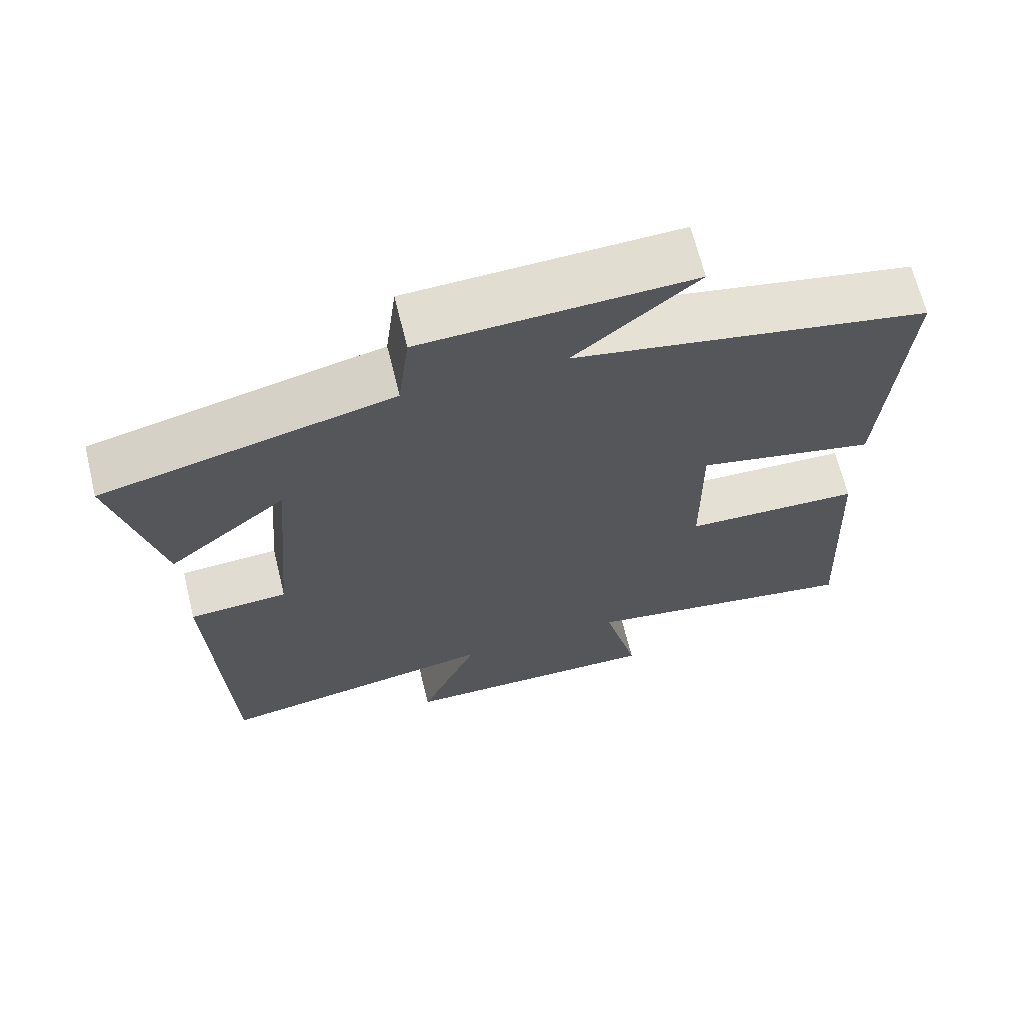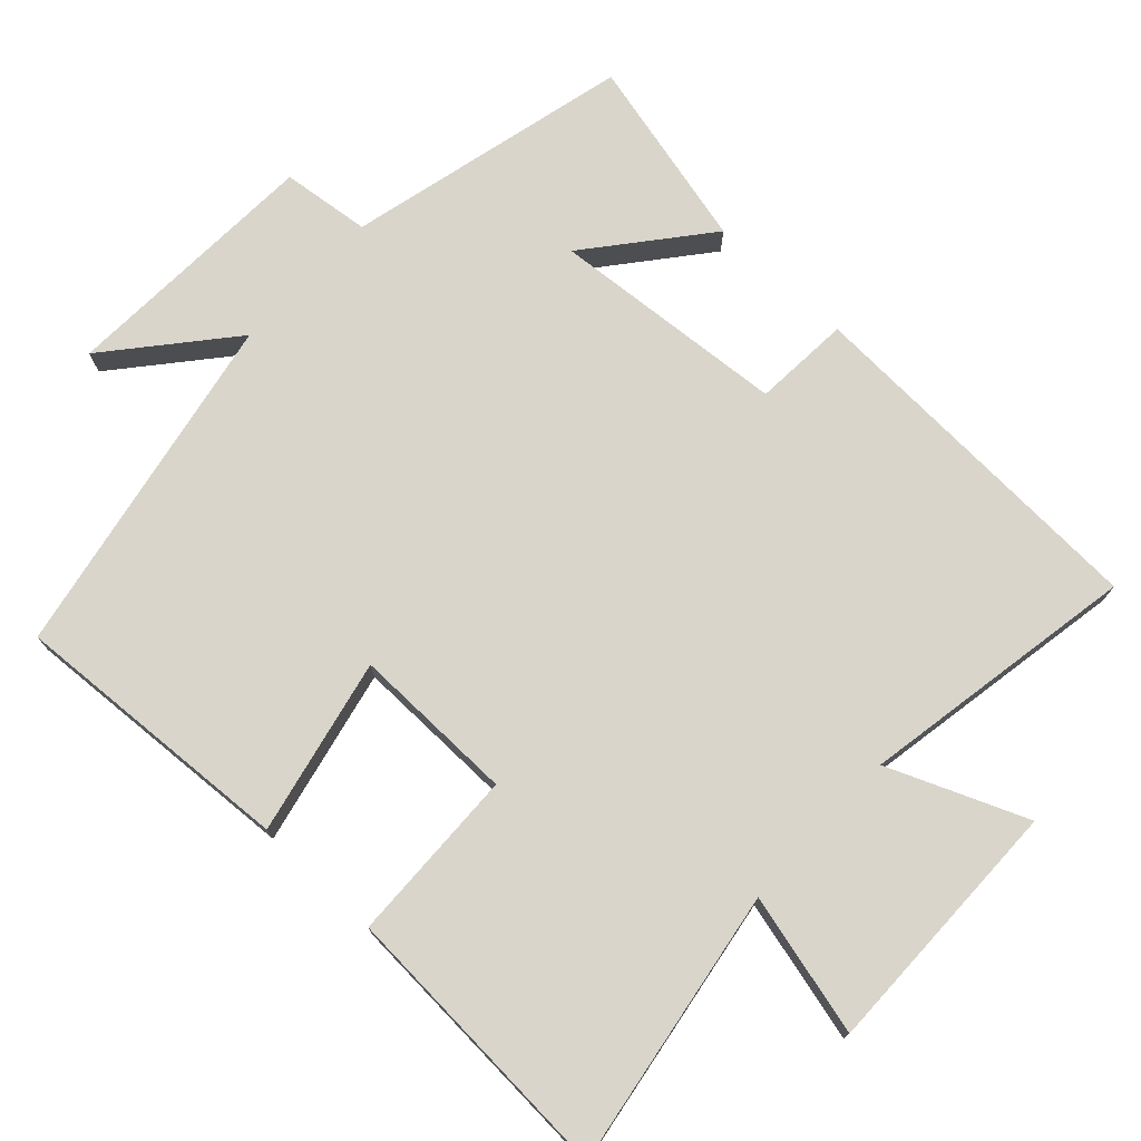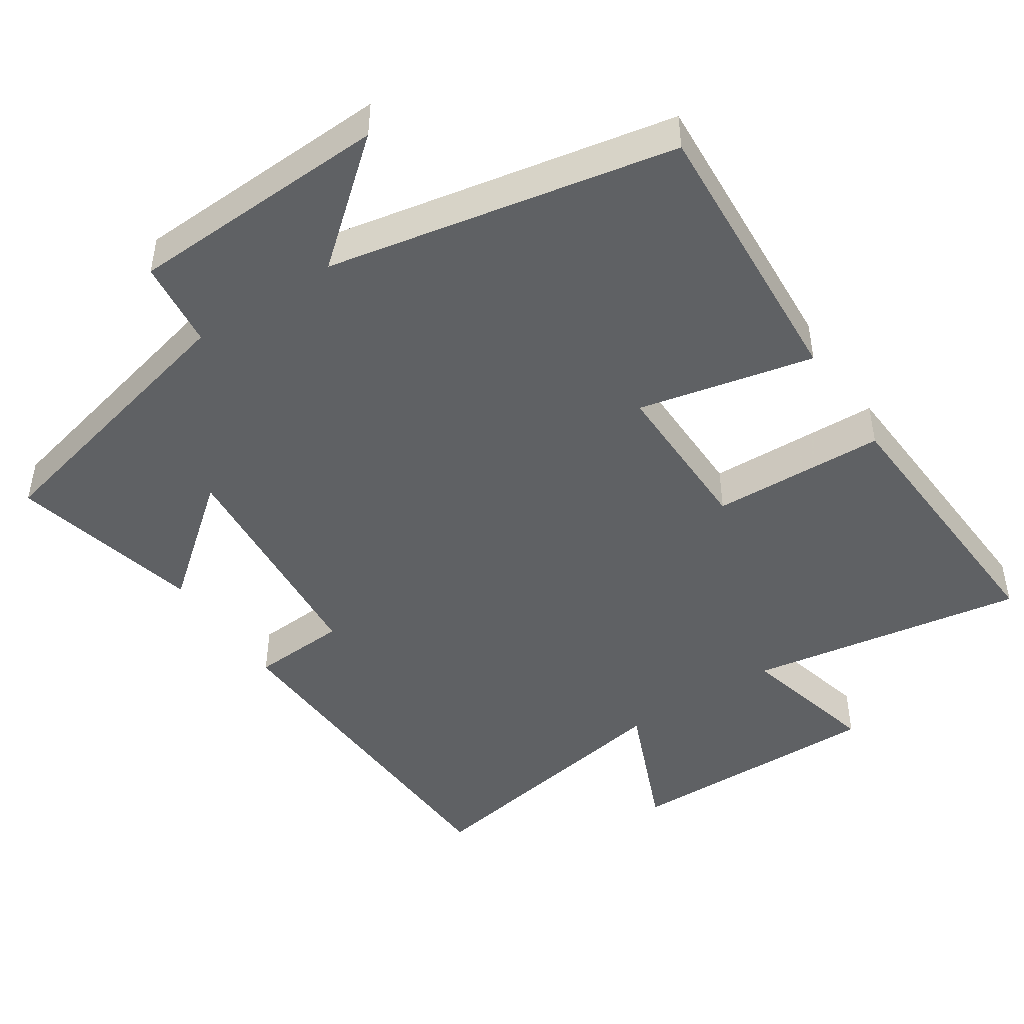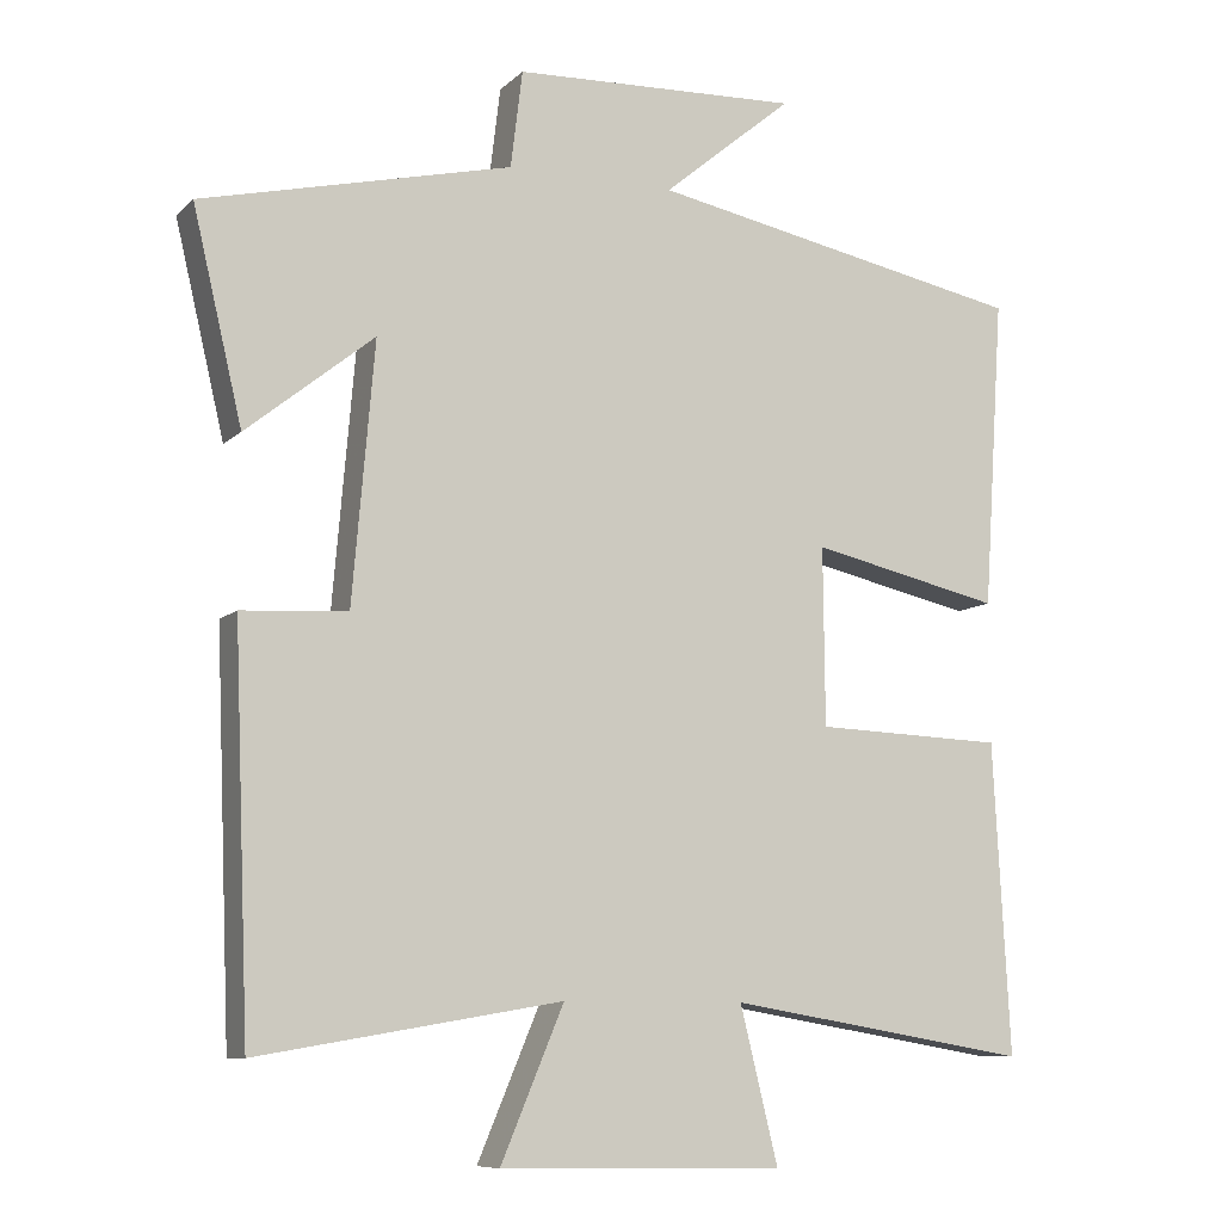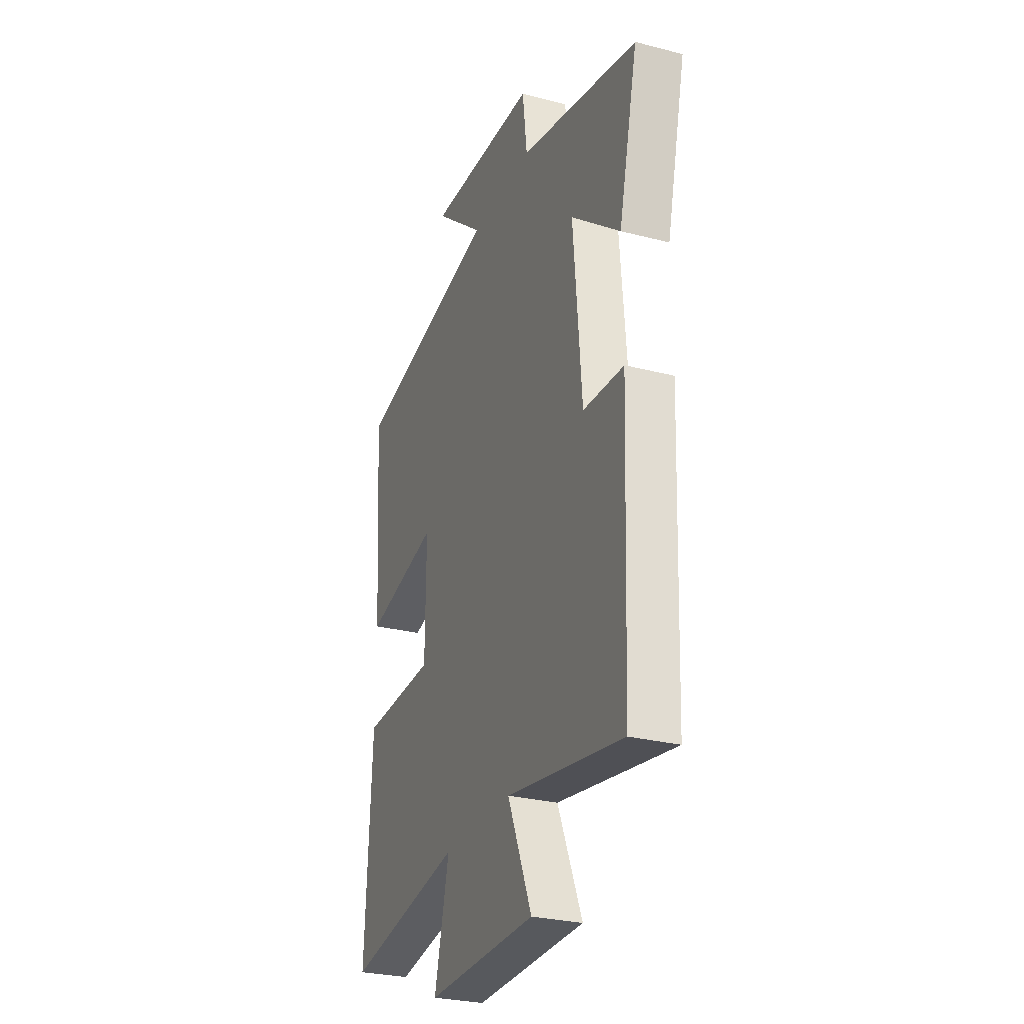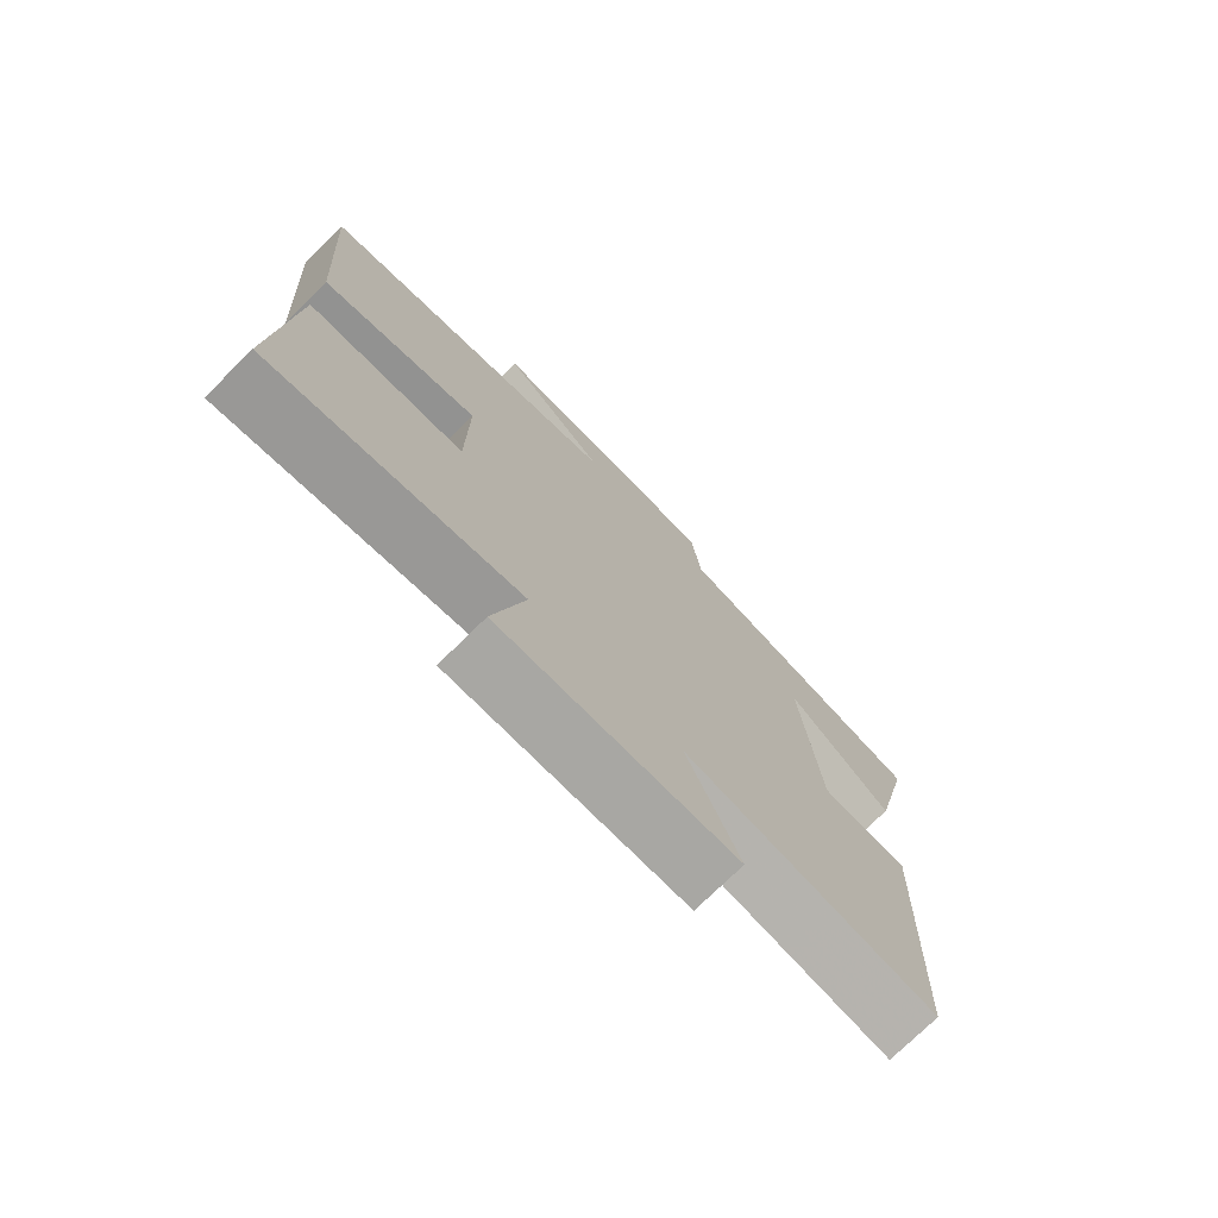
<metadata>
{"format":"obj","ext":"obj","renderer":"f3d","projection":"perspective","resolution":1024,"background":"white","views":[{"elev":67.0,"azim":-13.8,"up":"+Z"},{"elev":74.4,"azim":133.3,"up":"+Y"},{"elev":-46.6,"azim":33.7,"up":"+Y"},{"elev":-9.0,"azim":-25.0,"up":"+Z"},{"elev":-28.2,"azim":-111.3,"up":"+Z"},{"elev":-75.1,"azim":134.5,"up":"+Z"}]}
</metadata>
<code>
v -0.563 0.07 0.407
v -0.169 0.07 0.5
v -0.154 0.07 0.623
v 0.21 0.07 0.637
v 0.045 0.07 0.5
v 0.526 0.07 0.404
v 0.5 0.07 0.01
v 0.257 0.07 0.065
v 0.259 0.07 -0.161
v 0.5 0.07 -0.17
v 0.521 0.07 -0.565
v 0.137 0.07 -0.5
v 0.185 0.07 -0.696
v -0.175 0.07 -0.69
v -0.095 0.07 -0.5
v -0.48 0.07 -0.565
v -0.5 0.07 -0.066
v -0.366 0.07 -0.058
v -0.338 0.07 0.27
v -0.5 0.07 0.14
v -0.563 0 0.407
v -0.169 0 0.5
v -0.154 0 0.623
v 0.21 0 0.637
v 0.045 0 0.5
v 0.526 0 0.404
v 0.5 0 0.01
v 0.257 0 0.065
v 0.259 0 -0.161
v 0.5 0 -0.17
v 0.521 0 -0.565
v 0.137 0 -0.5
v 0.185 0 -0.696
v -0.175 0 -0.69
v -0.095 0 -0.5
v -0.48 0 -0.565
v -0.5 0 -0.066
v -0.366 0 -0.058
v -0.338 0 0.27
v -0.5 0 0.14
f 19 20 1 2
f 18 19 2
f 15 16 17 18
f 15 18 2
f 12 13 14 15
f 12 15 2 3
f 9 10 11 12
f 8 9 12 3
f 5 6 7 8
f 5 8 3
f 3 4 5
f 22 21 40 39
f 22 39 38
f 38 37 36 35
f 22 38 35
f 35 34 33 32
f 23 22 35 32
f 32 31 30 29
f 23 32 29 28
f 28 27 26 25
f 23 28 25
f 25 24 23
f 1 21 22 2
f 2 22 23 3
f 3 23 24 4
f 4 24 25 5
f 5 25 26 6
f 6 26 27 7
f 7 27 28 8
f 8 28 29 9
f 9 29 30 10
f 10 30 31 11
f 11 31 32 12
f 12 32 33 13
f 13 33 34 14
f 14 34 35 15
f 15 35 36 16
f 16 36 37 17
f 17 37 38 18
f 18 38 39 19
f 19 39 40 20
f 20 40 21 1

</code>
